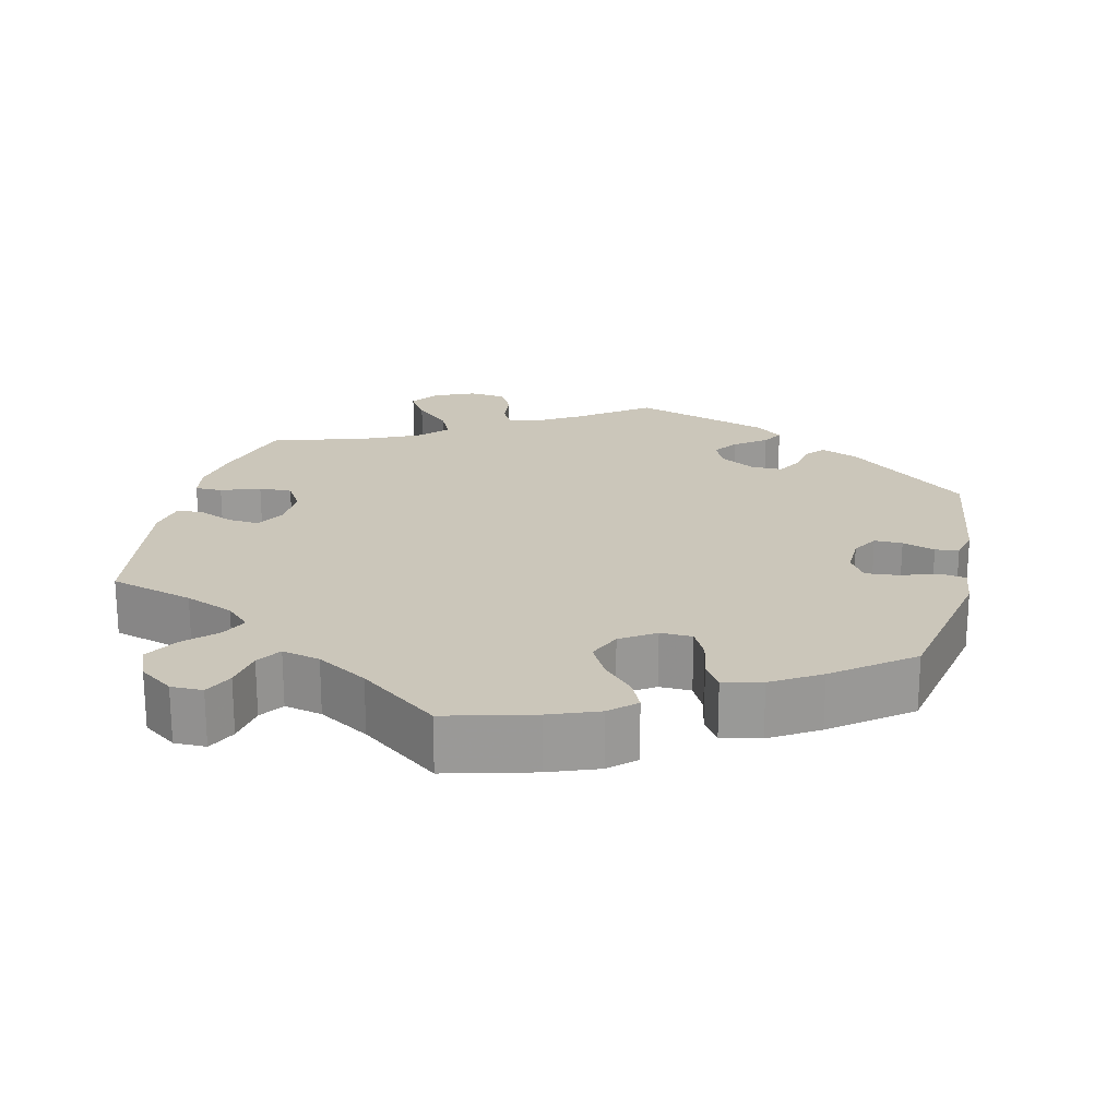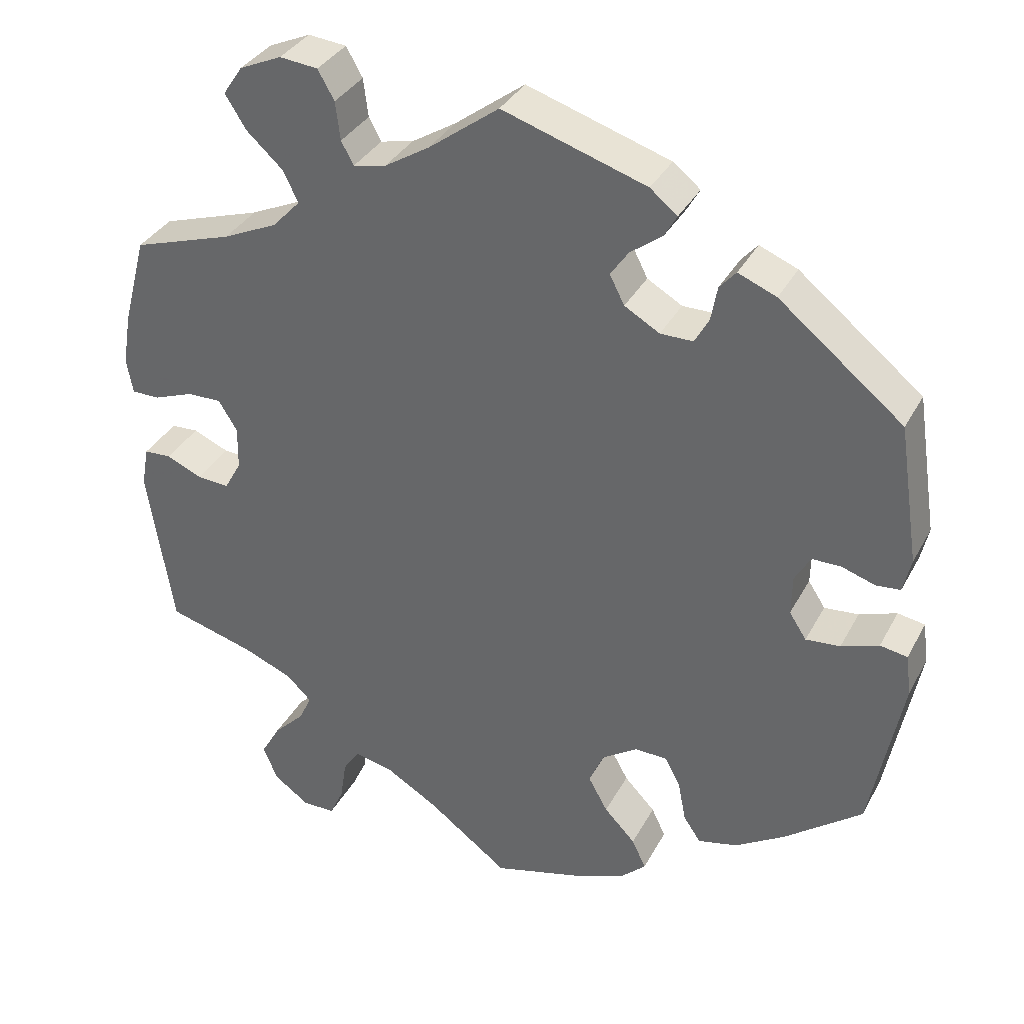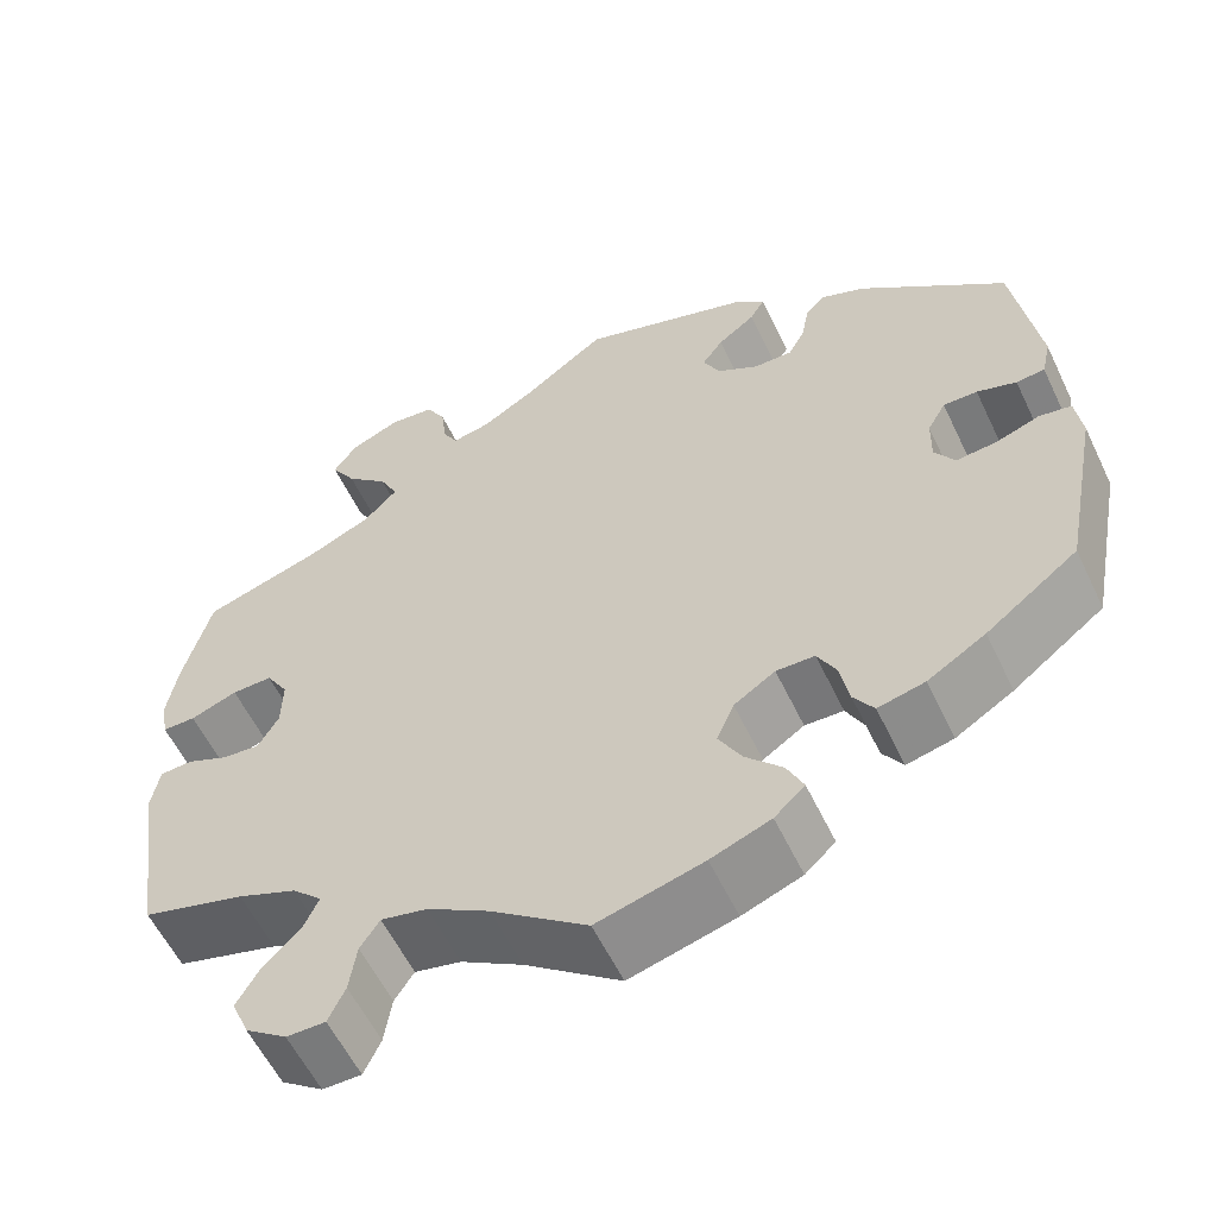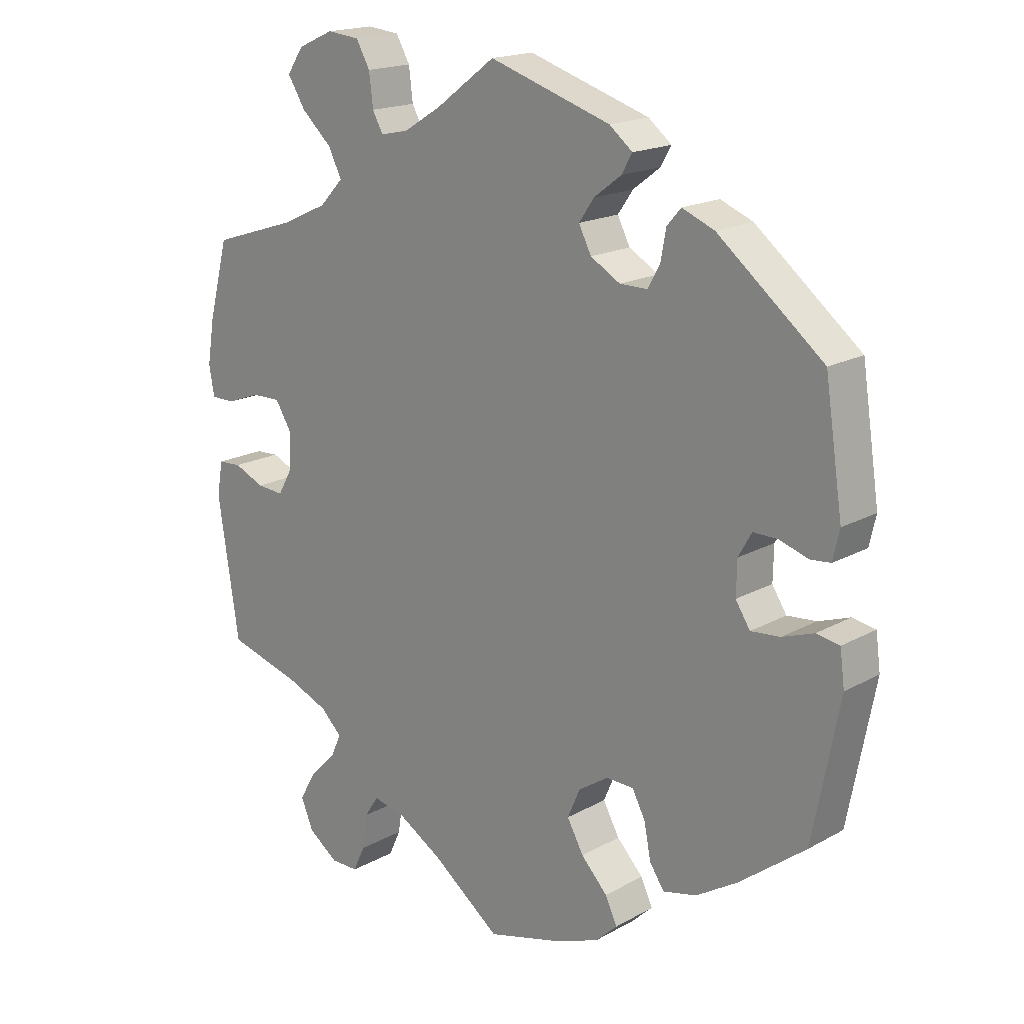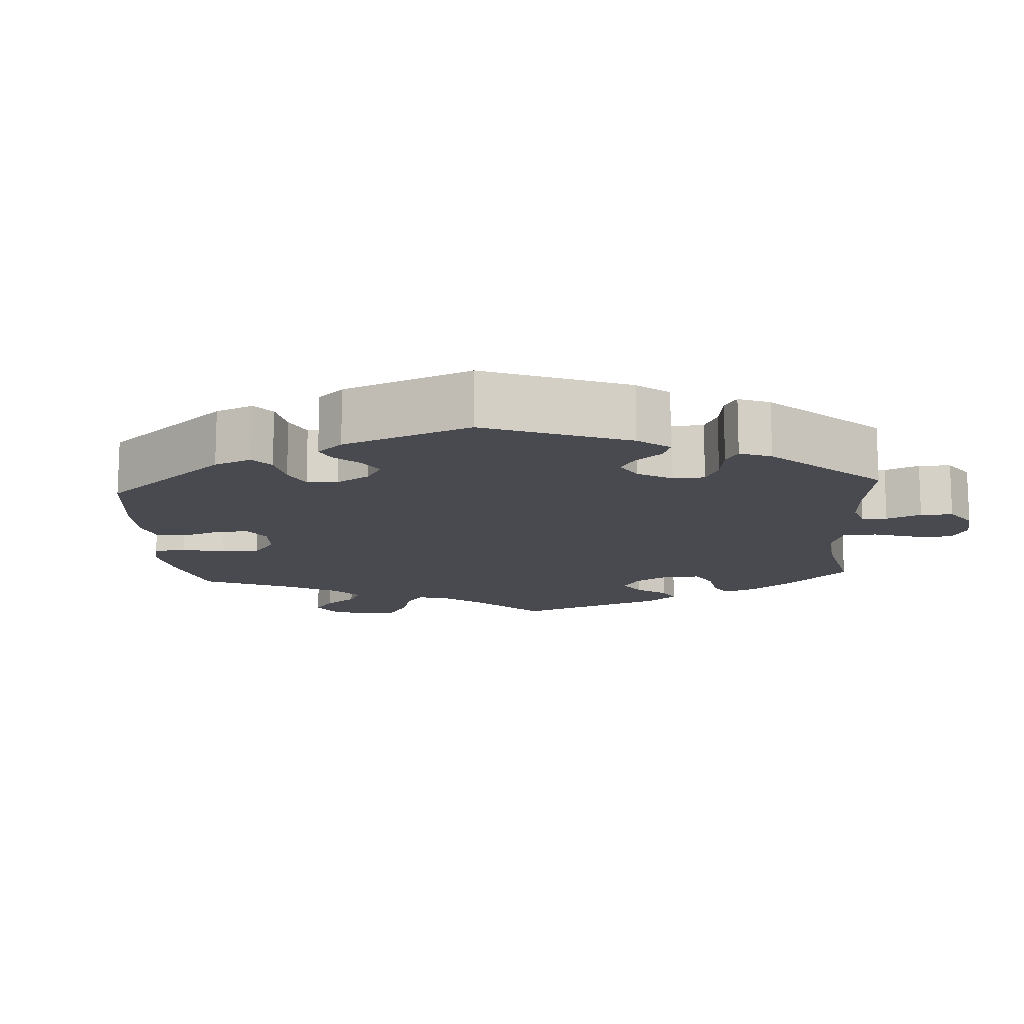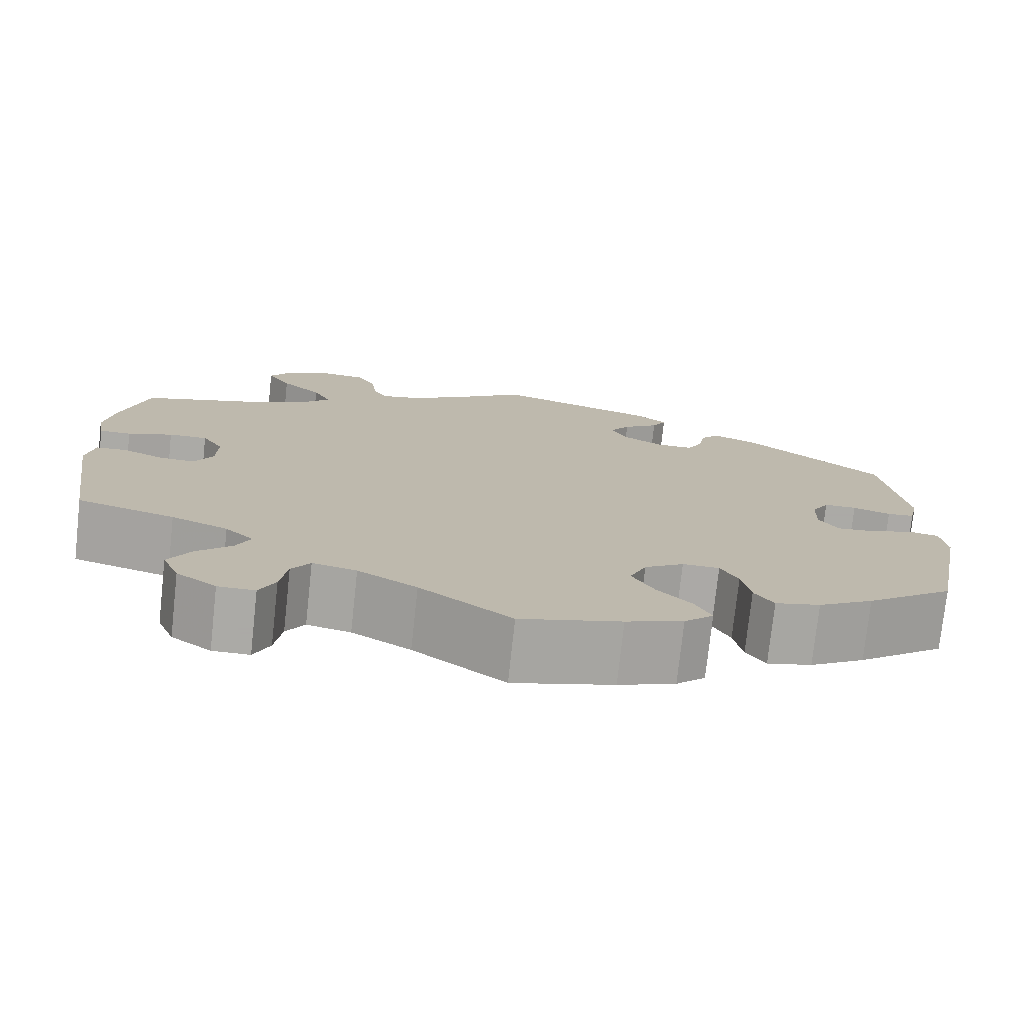
<metadata>
{"format":"obj","ext":"obj","renderer":"f3d","projection":"perspective","resolution":1024,"background":"white","views":[{"elev":21.1,"azim":-166.4,"up":"+Y"},{"elev":34.8,"azim":-155.1,"up":"+Z"},{"elev":-58.0,"azim":-154.6,"up":"+Z"},{"elev":17.9,"azim":-137.1,"up":"+Z"},{"elev":-13.5,"azim":-55.9,"up":"+Y"},{"elev":-75.7,"azim":173.8,"up":"+Z"}]}
</metadata>
<code>
v 0.39 0.07 -0.32
v 0.326 0.07 -0.346
v 0.294 0.07 -0.377
v 0.31 0.07 -0.412
v 0.35 0.07 -0.452
v 0.375 0.07 -0.496
v 0.356 0.07 -0.541
v 0.311 0.07 -0.573
v 0.269 0.07 -0.573
v 0.251 0.07 -0.534
v 0.243 0.07 -0.481
v 0.222 0.07 -0.449
v 0.172 0.07 -0.46
v 0.105 0.07 -0.5
v 0.001 0.07 -0.578
v -0.114 0.07 -0.547
v -0.179 0.07 -0.522
v -0.212 0.07 -0.491
v -0.194 0.07 -0.453
v -0.154 0.07 -0.411
v -0.129 0.07 -0.366
v -0.148 0.07 -0.322
v -0.193 0.07 -0.292
v -0.235 0.07 -0.293
v -0.255 0.07 -0.331
v -0.265 0.07 -0.383
v -0.287 0.07 -0.416
v -0.338 0.07 -0.404
v -0.401 0.07 -0.365
v -0.501 0.07 -0.288
v -0.541 0.07 -0.08
v -0.534 0.07 -0.027
v -0.499 0.07 -0.021
v -0.451 0.07 -0.038
v -0.407 0.07 -0.042
v -0.385 0.07 -0.008
v -0.386 0.07 0.043
v -0.406 0.07 0.078
v -0.443 0.07 0.078
v -0.486 0.07 0.064
v -0.517 0.07 0.067
v -0.527 0.07 0.111
v -0.5 0.07 0.289
v -0.341 0.07 0.417
v -0.292 0.07 0.437
v -0.271 0.07 0.413
v -0.263 0.07 0.369
v -0.245 0.07 0.336
v -0.203 0.07 0.336
v -0.158 0.07 0.362
v -0.139 0.07 0.399
v -0.162 0.07 0.432
v -0.203 0.07 0.463
v -0.219 0.07 0.491
v -0.184 0.07 0.519
v 0 0.07 0.578
v 0.09 0.07 0.511
v 0.147 0.07 0.476
v 0.189 0.07 0.467
v 0.205 0.07 0.496
v 0.211 0.07 0.545
v 0.232 0.07 0.582
v 0.281 0.07 0.587
v 0.335 0.07 0.563
v 0.36 0.07 0.526
v 0.333 0.07 0.483
v 0.287 0.07 0.441
v 0.267 0.07 0.401
v 0.303 0.07 0.363
v 0.373 0.07 0.331
v 0.501 0.07 0.29
v 0.531 0.07 0.176
v 0.542 0.07 0.109
v 0.534 0.07 0.064
v 0.498 0.07 0.064
v 0.447 0.07 0.083
v 0.403 0.07 0.084
v 0.379 0.07 0.045
v 0.38 0.07 -0.01
v 0.402 0.07 -0.049
v 0.443 0.07 -0.046
v 0.489 0.07 -0.026
v 0.524 0.07 -0.028
v 0.533 0.07 -0.079
v 0.501 0.07 -0.289
v 0.39 0 -0.32
v 0.326 0 -0.346
v 0.294 0 -0.377
v 0.31 0 -0.412
v 0.35 0 -0.452
v 0.375 0 -0.496
v 0.356 0 -0.541
v 0.311 0 -0.573
v 0.269 0 -0.573
v 0.251 0 -0.534
v 0.243 0 -0.481
v 0.222 0 -0.449
v 0.172 0 -0.46
v 0.105 0 -0.5
v 0.001 0 -0.578
v -0.114 0 -0.547
v -0.179 0 -0.522
v -0.212 0 -0.491
v -0.194 0 -0.453
v -0.154 0 -0.411
v -0.129 0 -0.366
v -0.148 0 -0.322
v -0.193 0 -0.292
v -0.235 0 -0.293
v -0.255 0 -0.331
v -0.265 0 -0.383
v -0.287 0 -0.416
v -0.338 0 -0.404
v -0.401 0 -0.365
v -0.501 0 -0.288
v -0.541 0 -0.08
v -0.534 0 -0.027
v -0.499 0 -0.021
v -0.451 0 -0.038
v -0.407 0 -0.042
v -0.385 0 -0.008
v -0.386 0 0.043
v -0.406 0 0.078
v -0.443 0 0.078
v -0.486 0 0.064
v -0.517 0 0.067
v -0.527 0 0.111
v -0.5 0 0.289
v -0.341 0 0.417
v -0.292 0 0.437
v -0.271 0 0.413
v -0.263 0 0.369
v -0.245 0 0.336
v -0.203 0 0.336
v -0.158 0 0.362
v -0.139 0 0.399
v -0.162 0 0.432
v -0.203 0 0.463
v -0.219 0 0.491
v -0.184 0 0.519
v 0 0 0.578
v 0.09 0 0.511
v 0.147 0 0.476
v 0.189 0 0.467
v 0.205 0 0.496
v 0.211 0 0.545
v 0.232 0 0.582
v 0.281 0 0.587
v 0.335 0 0.563
v 0.36 0 0.526
v 0.333 0 0.483
v 0.287 0 0.441
v 0.267 0 0.401
v 0.303 0 0.363
v 0.373 0 0.331
v 0.501 0 0.29
v 0.531 0 0.176
v 0.542 0 0.109
v 0.534 0 0.064
v 0.498 0 0.064
v 0.447 0 0.083
v 0.403 0 0.084
v 0.379 0 0.045
v 0.38 0 -0.01
v 0.402 0 -0.049
v 0.443 0 -0.046
v 0.489 0 -0.026
v 0.524 0 -0.028
v 0.533 0 -0.079
v 0.501 0 -0.289
f 84 85 1
f 81 82 83 84
f 80 81 84 1
f 79 80 1 2
f 78 79 2 3
f 73 74 75 76
f 73 76 77
f 70 71 72 73
f 69 70 73 77
f 68 69 77 78
f 64 65 66 67
f 64 67 68
f 63 64 68
f 60 61 62 63
f 59 60 63 68
f 58 59 68 78
f 54 55 56 57
f 52 53 54 57
f 51 52 57 58
f 50 51 58 78
f 44 45 46 47
f 44 47 48
f 43 44 48
f 42 43 48 49
f 39 40 41 42
f 38 39 42 49
f 31 32 33 34
f 31 34 35
f 30 31 35
f 29 30 35 36
f 25 26 27 28
f 24 25 28 29
f 17 18 19 20
f 17 20 21
f 14 15 16 17
f 13 14 17 21
f 12 13 21 22
f 8 9 10 11
f 8 11 12
f 7 8 12
f 4 5 6 7
f 3 4 7 12
f 37 38 49 50
f 36 37 50 78
f 24 29 36 78
f 23 24 78
f 22 23 78
f 3 12 22 78
f 86 170 169
f 169 168 167 166
f 86 169 166 165
f 87 86 165 164
f 88 87 164 163
f 161 160 159 158
f 162 161 158
f 158 157 156 155
f 162 158 155 154
f 163 162 154 153
f 152 151 150 149
f 153 152 149
f 153 149 148
f 148 147 146 145
f 153 148 145 144
f 163 153 144 143
f 142 141 140 139
f 142 139 138 137
f 143 142 137 136
f 163 143 136 135
f 132 131 130 129
f 133 132 129
f 133 129 128
f 134 133 128 127
f 127 126 125 124
f 134 127 124 123
f 119 118 117 116
f 120 119 116
f 120 116 115
f 121 120 115 114
f 113 112 111 110
f 114 113 110 109
f 105 104 103 102
f 106 105 102
f 102 101 100 99
f 106 102 99 98
f 107 106 98 97
f 96 95 94 93
f 97 96 93
f 97 93 92
f 92 91 90 89
f 97 92 89 88
f 135 134 123 122
f 163 135 122 121
f 163 121 114 109
f 163 109 108
f 163 108 107
f 163 107 97 88
f 1 86 87 2
f 2 87 88 3
f 3 88 89 4
f 4 89 90 5
f 5 90 91 6
f 6 91 92 7
f 7 92 93 8
f 8 93 94 9
f 9 94 95 10
f 10 95 96 11
f 11 96 97 12
f 12 97 98 13
f 13 98 99 14
f 14 99 100 15
f 15 100 101 16
f 16 101 102 17
f 17 102 103 18
f 18 103 104 19
f 19 104 105 20
f 20 105 106 21
f 21 106 107 22
f 22 107 108 23
f 23 108 109 24
f 24 109 110 25
f 25 110 111 26
f 26 111 112 27
f 27 112 113 28
f 28 113 114 29
f 29 114 115 30
f 30 115 116 31
f 31 116 117 32
f 32 117 118 33
f 33 118 119 34
f 34 119 120 35
f 35 120 121 36
f 36 121 122 37
f 37 122 123 38
f 38 123 124 39
f 39 124 125 40
f 40 125 126 41
f 41 126 127 42
f 42 127 128 43
f 43 128 129 44
f 44 129 130 45
f 45 130 131 46
f 46 131 132 47
f 47 132 133 48
f 48 133 134 49
f 49 134 135 50
f 50 135 136 51
f 51 136 137 52
f 52 137 138 53
f 53 138 139 54
f 54 139 140 55
f 55 140 141 56
f 56 141 142 57
f 57 142 143 58
f 58 143 144 59
f 59 144 145 60
f 60 145 146 61
f 61 146 147 62
f 62 147 148 63
f 63 148 149 64
f 64 149 150 65
f 65 150 151 66
f 66 151 152 67
f 67 152 153 68
f 68 153 154 69
f 69 154 155 70
f 70 155 156 71
f 71 156 157 72
f 72 157 158 73
f 73 158 159 74
f 74 159 160 75
f 75 160 161 76
f 76 161 162 77
f 77 162 163 78
f 78 163 164 79
f 79 164 165 80
f 80 165 166 81
f 81 166 167 82
f 82 167 168 83
f 83 168 169 84
f 84 169 170 85
f 85 170 86 1

</code>
